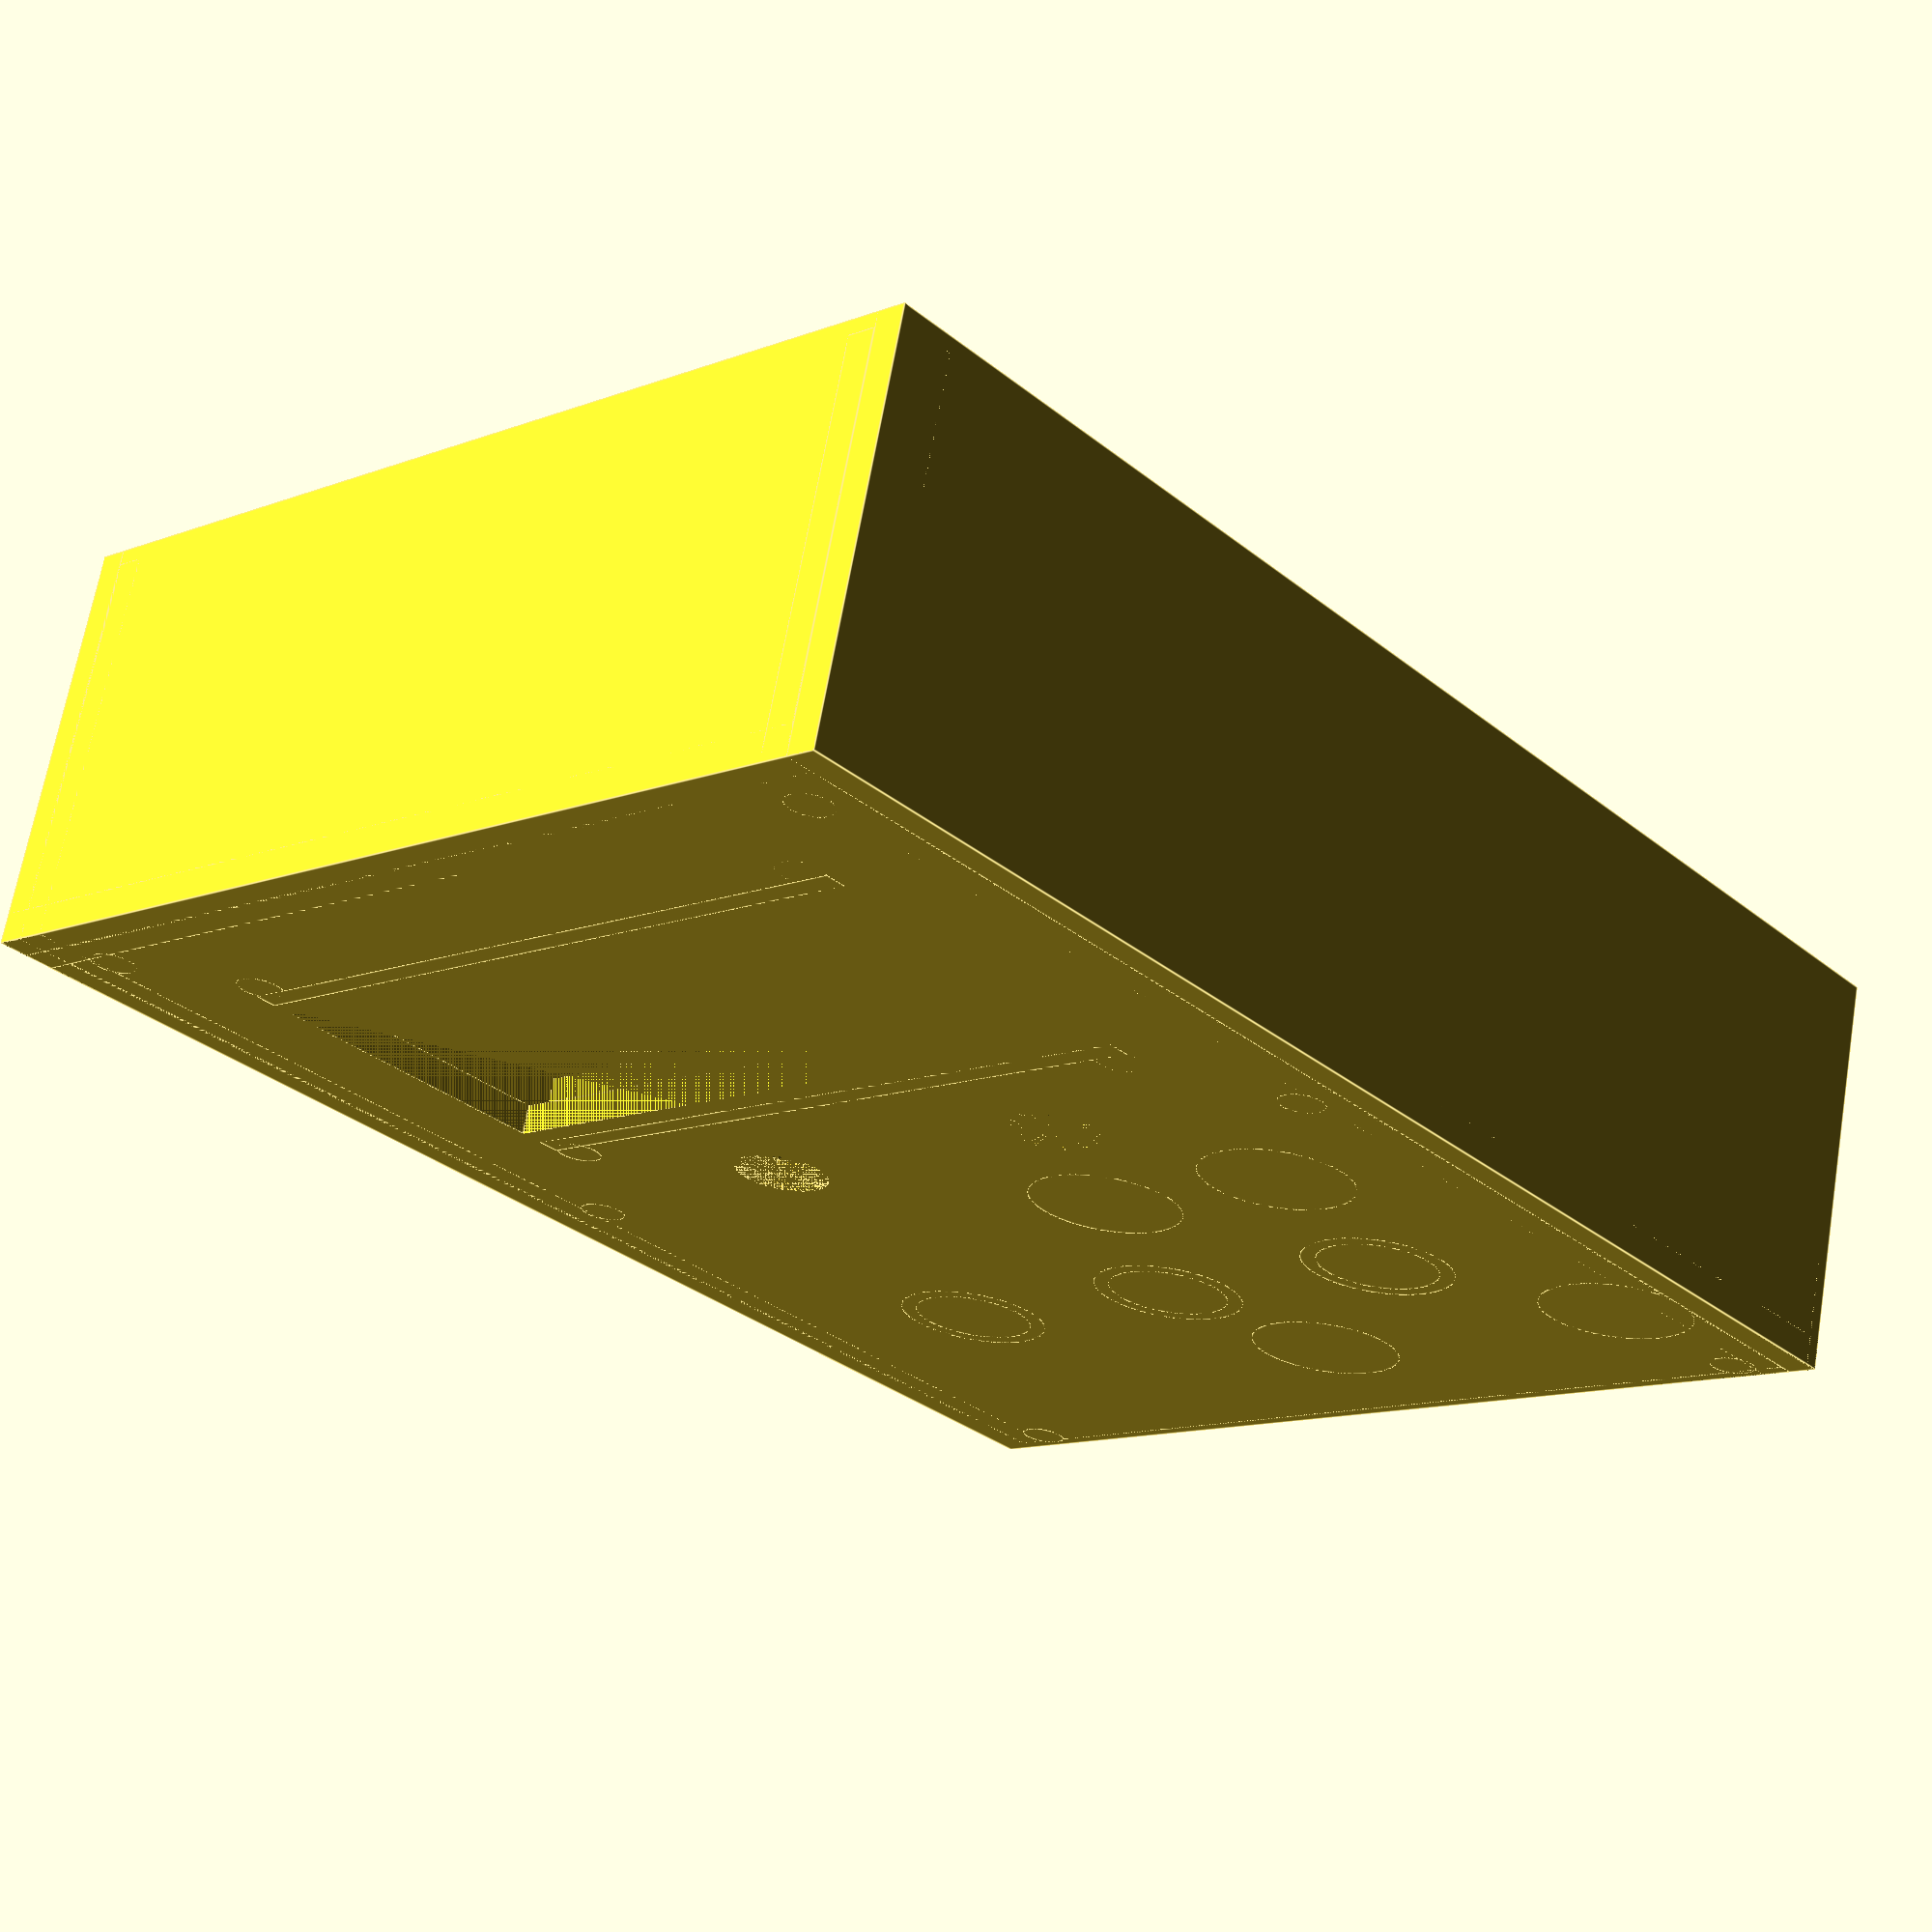
<openscad>
origineBaseX = 0;
origineBaseY = 0;
origineBaseZ = 0;
hauteurFacade = 190;
largeurFacade = 140;
epaisseurFacade = 4;
epaisseurCoteBas = 2;
epaisseurCotes = 4;
origineArduinoX = origineBaseX+10;
origineArduinoY = origineBaseY+epaisseurCoteBas+6;
origineEcranX = 21;
origineEcranY = hauteurFacade-70;
origineEcranZ = 0;
hauteurFixationEcran = epaisseurFacade+5;
hauteurFixationArduino = epaisseurFacade+20;
hauteurBoutons=origineEcranY-22;
hauteurCibles=hauteurFacade/4;
rayonBoutons = 6.2;
rayonCibles = 8;

translate([origineBaseX,origineBaseY,origineBaseZ]){
union(){
difference(){
cube(size=[largeurFacade, hauteurFacade, epaisseurFacade]); //cube facade
translate([origineEcranX,origineEcranY,origineEcranZ]){
cube(size=[98.3, 42.3, epaisseurFacade]);} // trou écran
translate([140/3,hauteurBoutons,origineEcranZ]){
cylinder(h=epaisseurFacade, r=rayonBoutons, $fn=200); //bouton1
}
translate([2*140/3,hauteurBoutons,origineEcranZ]){
cylinder(h=epaisseurFacade, r=rayonBoutons, $fn=200); //bouton2
}

translate([largeurFacade/4,hauteurCibles,0]){
cylinder(h=hauteurFixationEcran, r=rayonCibles, $fn=200); //cible1
}
translate([largeurFacade/2,hauteurCibles,0]){
cylinder(h=hauteurFixationEcran, r=rayonCibles, $fn=200); //cible2
}

translate([largeurFacade*3/4,hauteurCibles,0]){
cylinder(h=hauteurFixationEcran, r=rayonCibles, $fn=200); //cible3
}


}

translate([origineEcranX+2.5,origineEcranY-7.5,0]){//support écran inférieur gauche
difference(){    
cylinder(h=hauteurFixationEcran, r=3, $fn=200);
cylinder(h=hauteurFixationEcran, r=1.5, $fn=200);
}
}

translate([origineEcranX+95.5,origineEcranY-7.5,0]){//support écran inférieur droit
difference(){    
cylinder(h=hauteurFixationEcran, r=3, $fn=200);
cylinder(h=hauteurFixationEcran, r=1.5, $fn=200);
}
}

translate([origineEcranX+2.5,origineEcranY+47.5,0]){//support écran supérieur gauche
difference(){    
cylinder(h=hauteurFixationEcran, r=3, $fn=200);
cylinder(h=hauteurFixationEcran, r=1.5, $fn=200);
}
}

translate([origineEcranX+95.5,origineEcranY+47.5,0]){//support écran supérieur droit
difference(){    
cylinder(h=hauteurFixationEcran, r=3, $fn=200);
cylinder(h=hauteurFixationEcran, r=1.5, $fn=200);
}
}

//arrière écran
translate([origineEcranX,origineEcranY-6,0]){//barre basse
difference(){    
cube(size=[98.3, 3, hauteurFixationEcran]);
}
}

translate([origineEcranX,origineEcranY+42.8,0]){//barre basse
difference(){    
cube(size=[98.3, 3, hauteurFixationEcran]);
}
}


translate([largeurFacade/4,hauteurCibles,0]){//cylindre arrière cible 1
difference(){    
cylinder(h=hauteurFixationEcran, r=rayonCibles+2, $fn=200);
cylinder(h=hauteurFixationEcran, r=rayonCibles, $fn=200);
}
}

translate([largeurFacade/2,hauteurCibles,0]){//cylindre arrière cible 2
difference(){    
cylinder(h=hauteurFixationEcran, r=rayonCibles+2, $fn=200);
cylinder(h=hauteurFixationEcran, r=rayonCibles, $fn=200);
}
}

translate([largeurFacade*3/4,hauteurCibles,0]){//cylindre arrière cible 3
difference(){    
cylinder(h=hauteurFixationEcran, r=rayonCibles+2, $fn=200);
cylinder(h=hauteurFixationEcran, r=rayonCibles, $fn=200);
}
}
//supports arduino
translate([origineArduinoX+3.6,origineArduinoY+17.3,0]){//support inférieur gauche
difference(){    
cylinder(h=hauteurFixationArduino, r1=10, r2=2, $fn=200);
cylinder(h=hauteurFixationArduino, r=1.5, $fn=200);
}
}

translate([origineArduinoX+51.8,origineArduinoY+16,0]){//support inférieur droit
difference(){    
cylinder(h=hauteurFixationArduino, r1=10, r2=2, $fn=200);
cylinder(h=hauteurFixationArduino, r=1.5, $fn=200);
}
}

translate([origineArduinoX+18.8,origineArduinoY+68.1,0]){//support supérieur gauche
difference(){    
cylinder(h=hauteurFixationArduino, r1=10, r2=2, $fn=200);
cylinder(h=hauteurFixationArduino, r=1.5, $fn=200);
}
}


translate([origineArduinoX+46.7,origineArduinoY+68.1,0]){//support supérieur droit
difference(){    
cylinder(h=hauteurFixationArduino, r1=10, r2=2, $fn=200);
cylinder(h=hauteurFixationArduino, r=1.5, $fn=200);
}
}

//cotés boitier
difference(){
translate([origineBaseX,origineBaseY,origineBaseZ]){

cube(size=[largeurFacade, 2, epaisseurFacade+50]); //cube
}


translate([origineArduinoX+9,origineArduinoY-epaisseurCoteBas-6,hauteurFixationArduino+2]){
cube(size=[15, 2, 15]); //cube
}
translate([origineArduinoX+40,origineArduinoY-epaisseurCoteBas-6,hauteurFixationArduino+2]){
cube(size=[10, 2, 15]); //cube
}

translate([origineArduinoX+80,origineArduinoY-epaisseurCoteBas-6,hauteurFixationArduino+2]){
cube(size=[19.7, 2, 15]); //cube
}
}


//coté haut
translate([origineBaseX,origineBaseY+hauteurFacade-epaisseurCotes,origineBaseZ]){
    cube(size=[largeurFacade, epaisseurCotes,epaisseurFacade+50]);
}

translate([origineBaseX,origineBaseY-epaisseurCotes+hauteurFacade-epaisseurCotes,origineBaseZ]){
    cube(size=[largeurFacade, epaisseurCotes,epaisseurFacade+48]);
}


//fin coté haut
//coté gauche
translate([origineBaseX,origineBaseY,origineBaseZ]){

cube(size=[epaisseurCotes, hauteurFacade,epaisseurFacade+50]); //cube
}

translate([origineBaseX+epaisseurCotes,origineBaseY,origineBaseZ]){

cube(size=[epaisseurCotes, hauteurFacade,epaisseurFacade+48]); //cube
}


//fin coté gauche

//coté droit
translate([origineBaseX+largeurFacade-epaisseurCotes,origineBaseY,origineBaseZ]){

cube(size=[epaisseurCotes, hauteurFacade,epaisseurFacade+50]); //cube
}

translate([origineBaseX+largeurFacade-epaisseurCotes-4,origineBaseY,origineBaseZ]){

cube(size=[epaisseurCotes, hauteurFacade,epaisseurFacade+48]); //cube
}
//fin coté droit

translate([largeurFacade/4,hauteurCibles,0]){
cylinder(h=0.2, r=rayonCibles, $fn=200); //cible1
}
translate([largeurFacade/2,hauteurCibles,0]){
cylinder(h=0.2, r=rayonCibles, $fn=200); //cible2
}

translate([largeurFacade*3/4,hauteurCibles,0]){
cylinder(h=0.2, r=rayonCibles, $fn=200); //cible3
}

translate([origineBaseX+10,origineBaseY+4,0]){//support écran inférieur gauche
difference(){    
cylinder(h=48+epaisseurFacade, r=3, $fn=200);
cylinder(h=50+epaisseurFacade, r=1.5, $fn=200);
}
}

translate([largeurFacade-10,origineBaseY+4,0]){//support écran inférieur gauche
difference(){    
cylinder(h=48+epaisseurFacade, r=3, $fn=200);
cylinder(h=50+epaisseurFacade, r=1.5, $fn=200);
}
}

translate([origineBaseX+10,hauteurFacade-10,0]){//support écran inférieur gauche
difference(){    
cylinder(h=48+epaisseurFacade, r=3, $fn=200);
cylinder(h=50+epaisseurFacade, r=1.5, $fn=200);
}
}

translate([largeurFacade-10,hauteurFacade-10]){//support écran inférieur gauche
difference(){    
cylinder(h=48+epaisseurFacade, r=3, $fn=200);
cylinder(h=50+epaisseurFacade, r=1.5, $fn=200);
}
}

translate([origineBaseX+10,hauteurFacade/2,0]){//support écran inférieur gauche
difference(){    
cylinder(h=48+epaisseurFacade, r=3, $fn=200);
cylinder(h=50+epaisseurFacade, r=1.5, $fn=200);
}
}

translate([largeurFacade-10,hauteurFacade/2]){//support écran inférieur gauche
difference(){    
cylinder(h=48+epaisseurFacade, r=3, $fn=200);
cylinder(h=50+epaisseurFacade, r=1.5, $fn=200);
}
}



}
}
    

</openscad>
<views>
elev=292.6 azim=41.9 roll=189.8 proj=p view=edges
</views>
